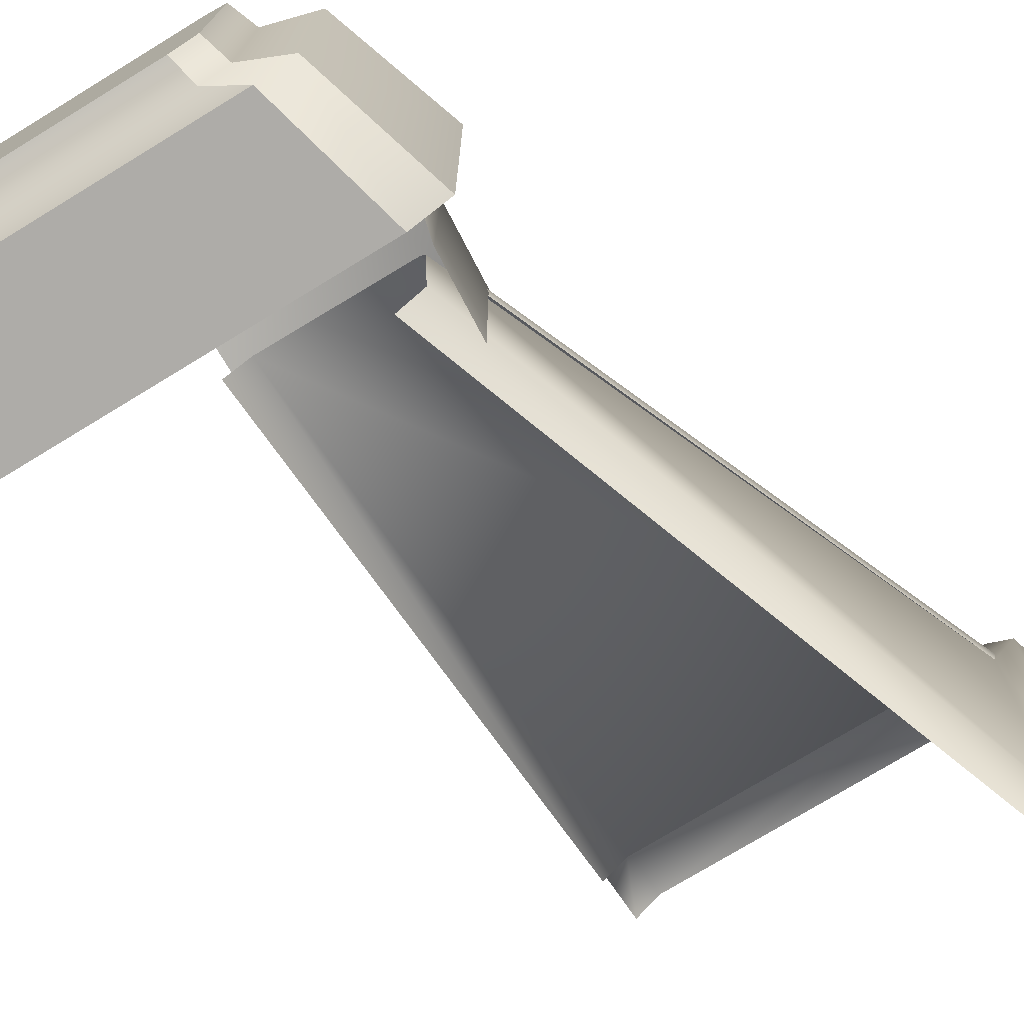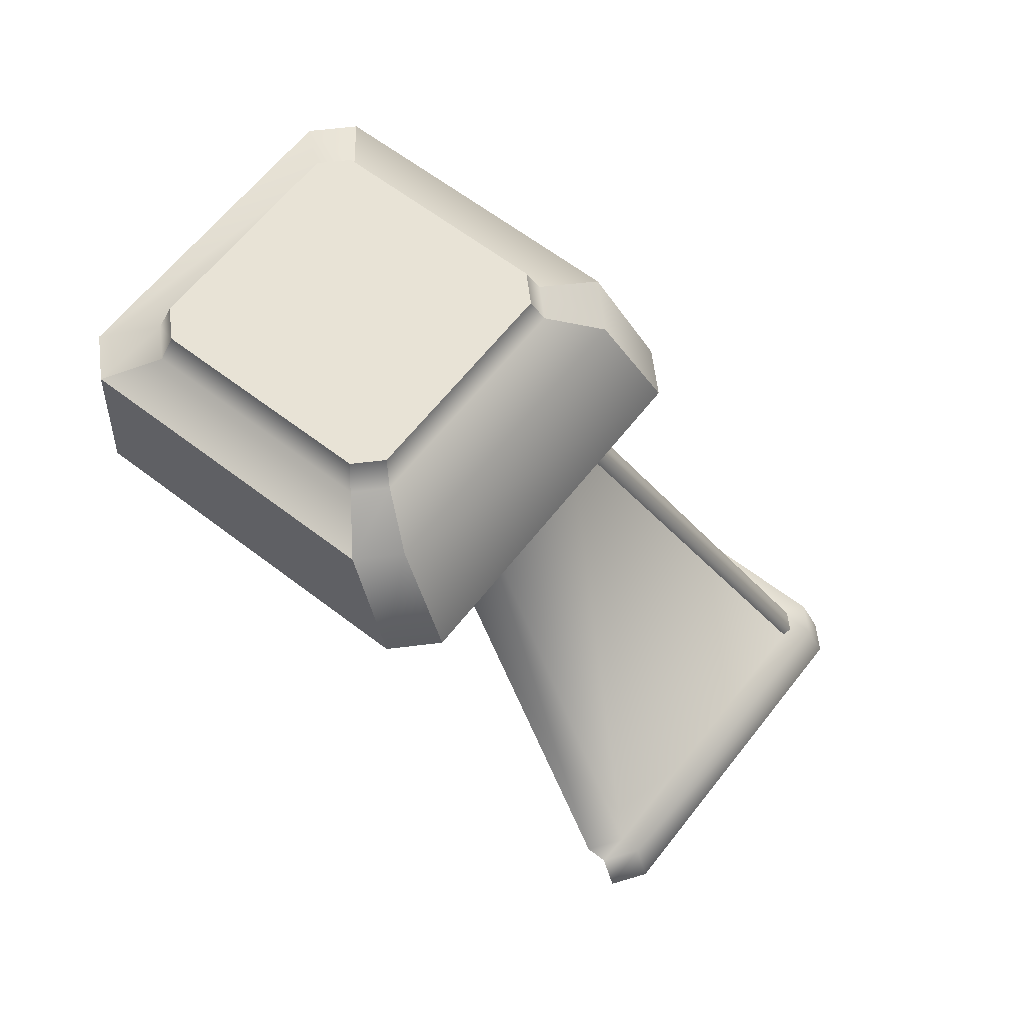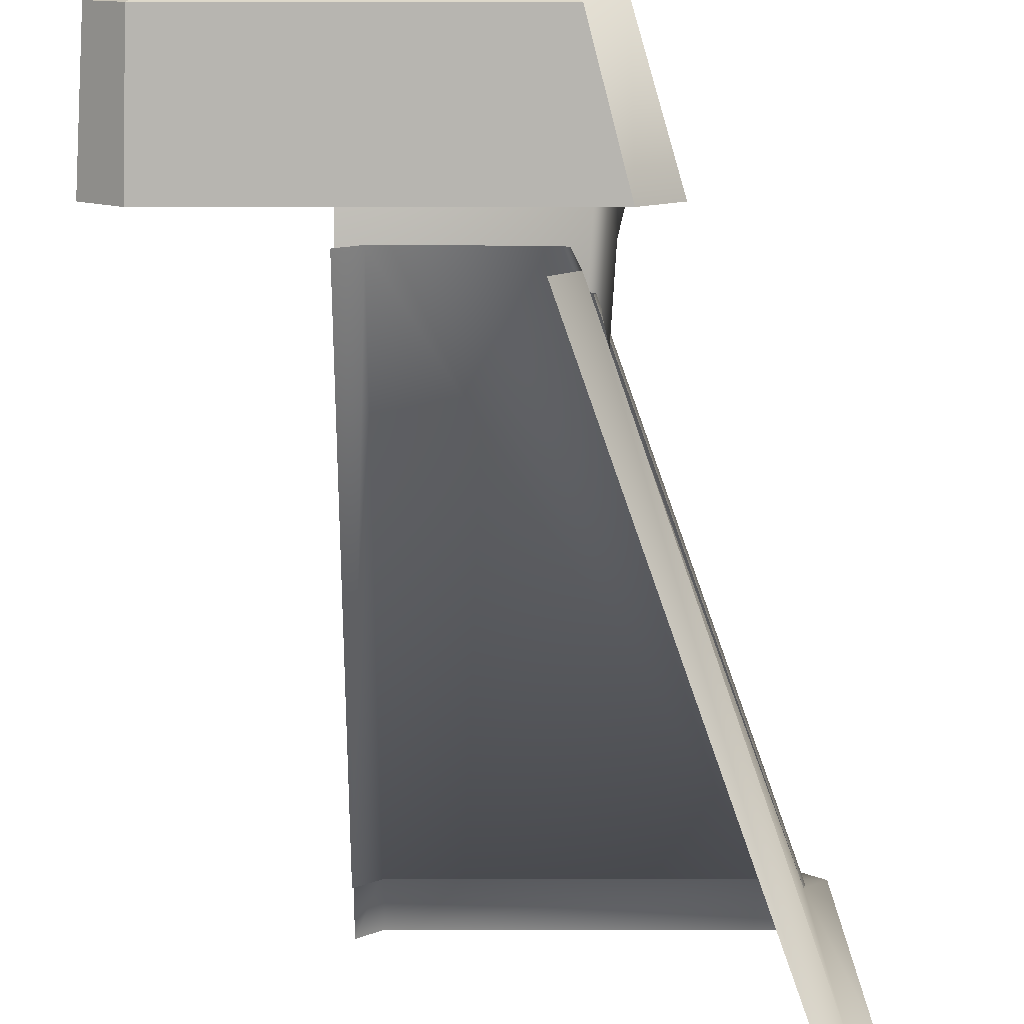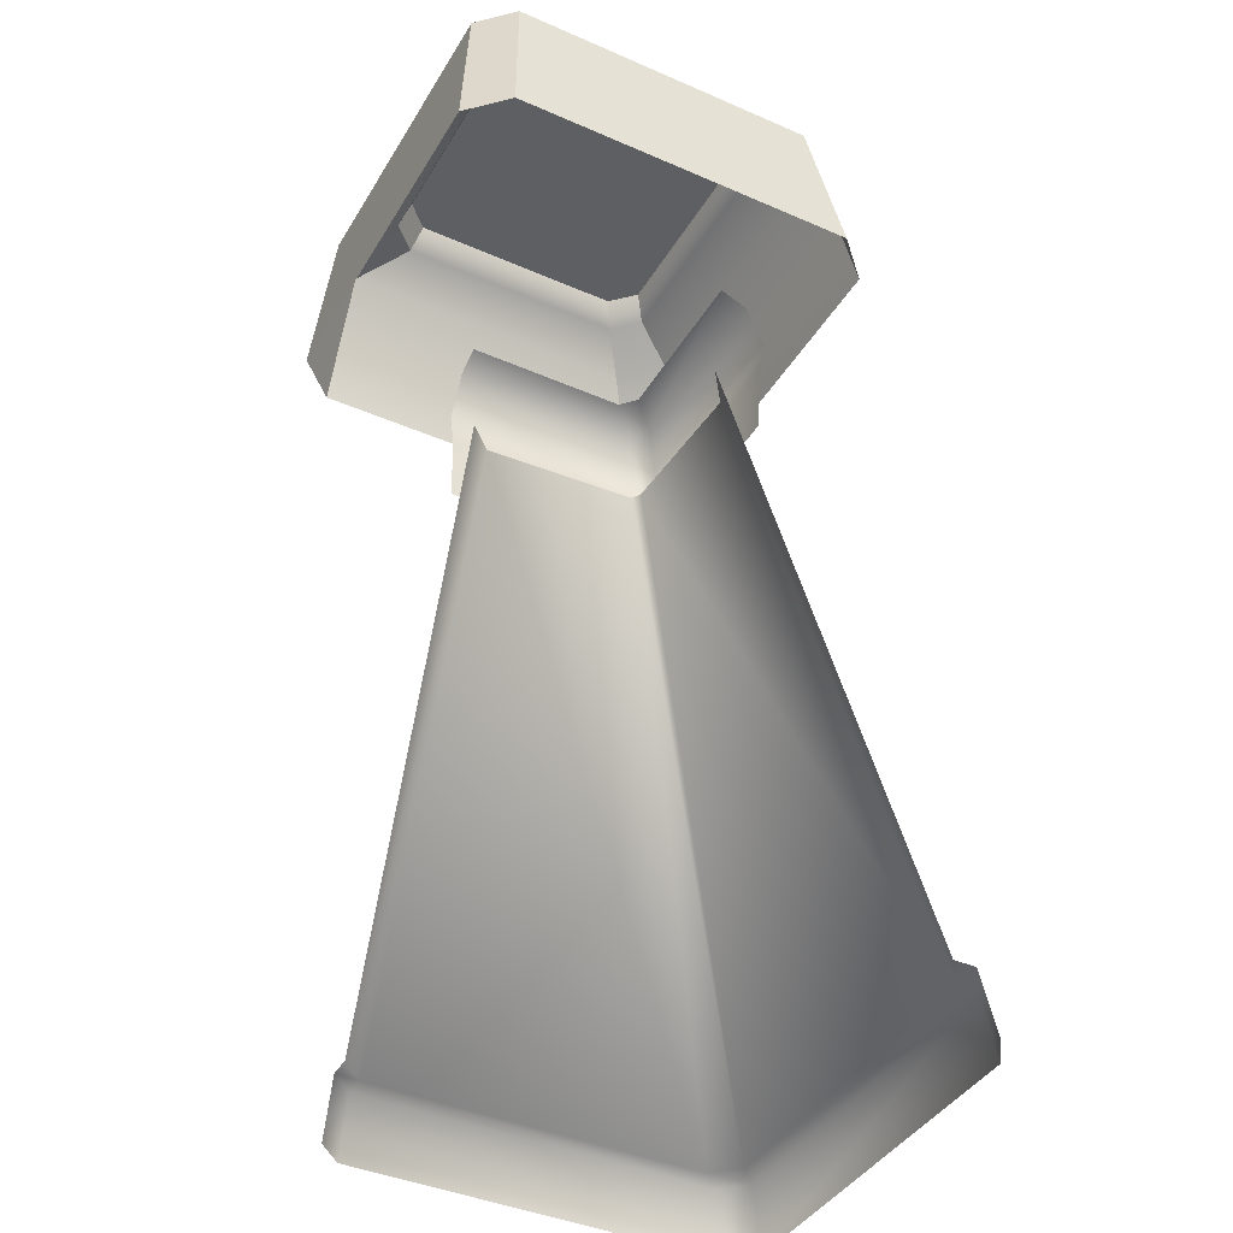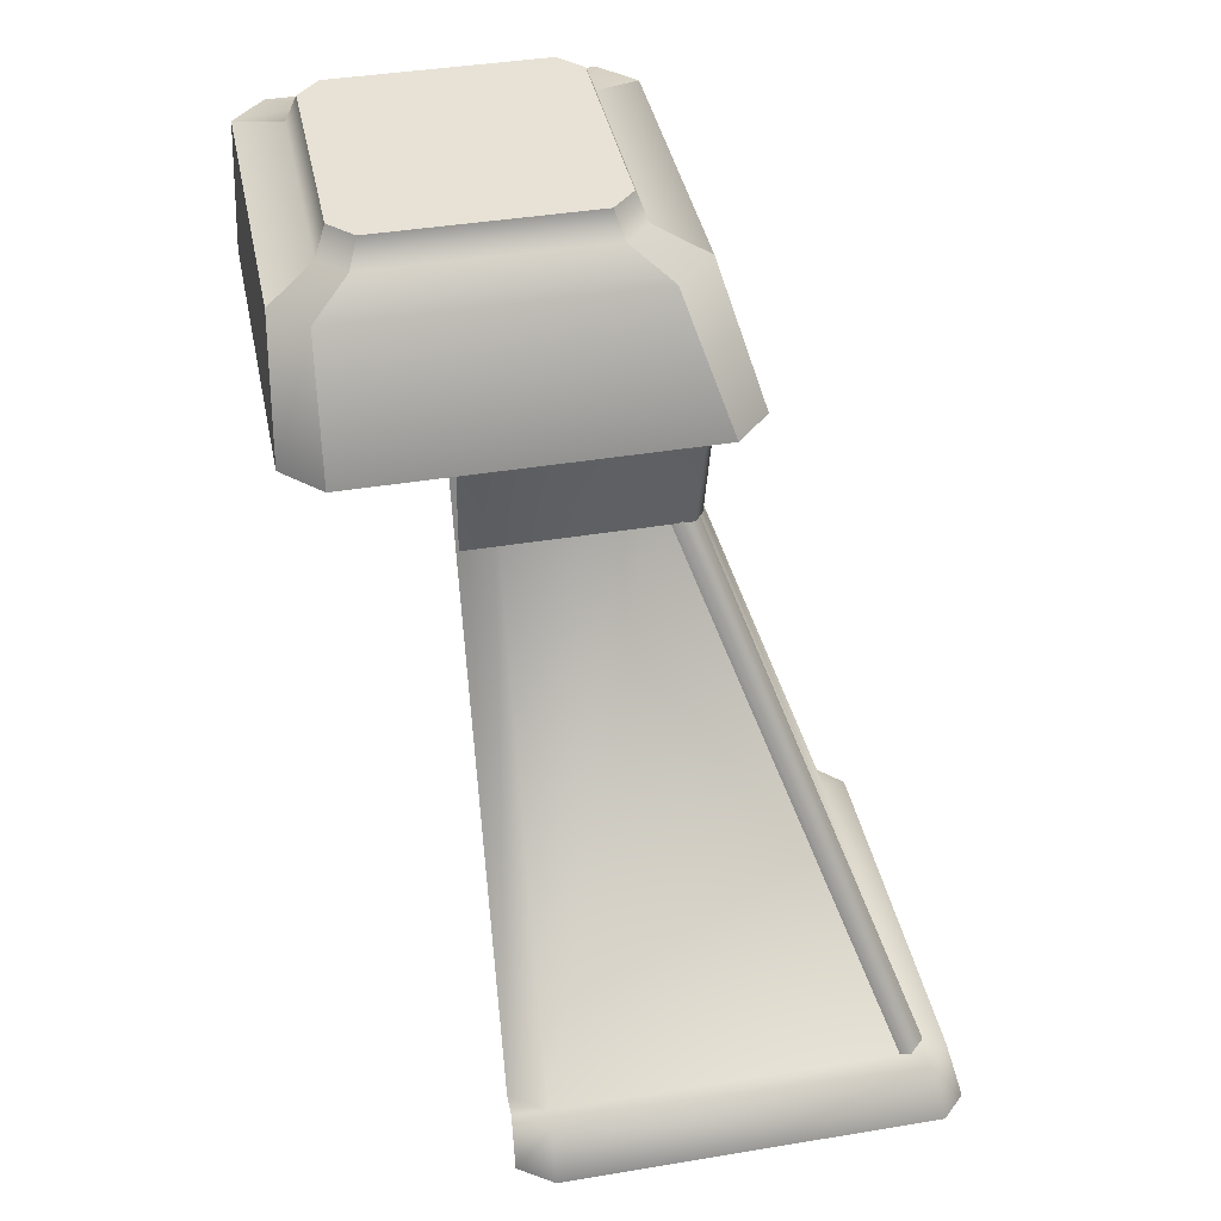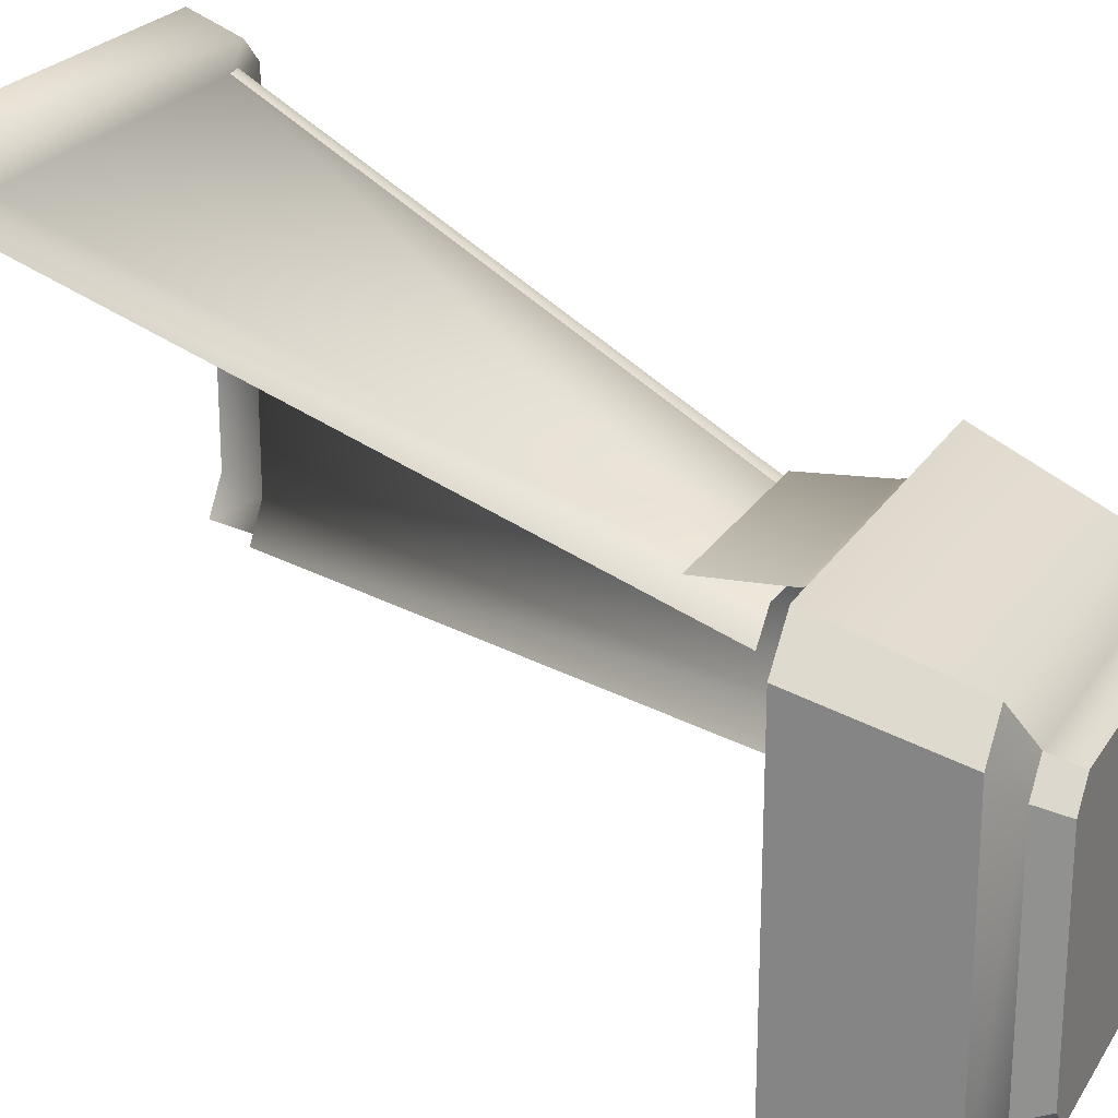
<metadata>
{"format":"obj","ext":"obj","renderer":"f3d","projection":"perspective","resolution":1024,"background":"white","views":[{"elev":-74.9,"azim":-148.6,"up":"+Z"},{"elev":62.5,"azim":-142.1,"up":"+Y"},{"elev":-78.4,"azim":-180.0,"up":"+Z"},{"elev":-40.7,"azim":151.8,"up":"+Y"},{"elev":40.4,"azim":-101.5,"up":"+Y"},{"elev":23.2,"azim":114.0,"up":"+Z"}]}
</metadata>
<code>
g wall_C1
v 0.4394 -1.036e-07 0.5926
v -0.5307 -1.132e-07 0.5926
v -0.4906 0.1525 0.5525
v 0.4394 0.1525 0.5525
v -0.4906 0.1525 0.5525
v -0.433 0.1525 0.495
v 0.4394 0.1525 0.495
v 0.4394 0.1525 0.5525
v 0.4394 0.1525 0.5525
v 0.5035 0.1525 0.4906
v 0.5035 -9.279e-08 0.5307
v 0.4394 -1.036e-07 0.5926
v 0.4394 0.1525 0.495
v 0.5035 0.1525 0.433
v 0.5035 0.1525 0.4906
v 0.4394 0.1525 0.5525
v -0.4906 0.1525 0.5525
v -0.5307 -1.132e-07 0.5926
v -0.5926 -1.024e-07 0.5307
v -0.5525 0.1525 0.4906
v -0.433 0.1525 0.495
v -0.4906 0.1525 0.5525
v -0.5525 0.1525 0.4906
v -0.495 0.1525 0.433
v -0.5926 -1.024e-07 0.5307
v -0.5926 2.292e-07 -0.4319
v -0.5525 0.1525 -0.4319
v -0.5525 0.1525 0.4906
v -0.5525 0.1525 -0.4319
v -0.495 0.1525 -0.4319
v -0.495 0.1525 0.433
v -0.5525 0.1525 0.4906
v -0.5525 0.1525 -0.4319
v -0.5926 2.292e-07 -0.4319
v -0.5307 2.445e-07 -0.5196
v -0.4906 0.1525 -0.5196
v -0.495 0.1525 -0.4319
v -0.5525 0.1525 -0.4319
v -0.4906 0.1525 -0.5196
v -0.433 0.1525 -0.5196
v 0.4394 1.632 -0.02467
v 0.4394 0.1525 0.495
v -0.433 0.1525 0.495
v 0.05008 1.632 -0.04139
v 0.03537 1.632 -0.0646
v -0.495 0.1525 0.433
v -0.495 0.1525 -0.4319
v 0.02088 1.632 -0.4319
v -0.495 0.1525 0.433
v 0.03537 1.632 -0.0646
v 0.05008 1.632 -0.04139
v -0.433 0.1525 0.495
v -0.006504 1.893 -0.03905
v -0.05924 1.784 0.027
v -0.05924 1.784 -0.5196
v -0.006505 1.893 -0.5196
v 0.05965 1.921 -0.5196
v 0.05965 1.921 -0.09888
v -0.006505 1.893 -0.5196
v -0.05924 1.784 0.027
v -0.03952 1.699 0.01695
v -0.03952 1.699 -0.5196
v -0.05924 1.784 -0.5196
v 0.5035 1.893 0.006508
v 0.5035 1.784 0.05925
v -0.02182 1.784 0.05924
v 0.04125 1.893 0.006507
v 0.5035 1.784 0.05925
v 0.5035 1.699 0.03952
v -0.01177 1.699 0.03952
v -0.02182 1.784 0.05924
v 0.0959 1.921 -0.05965
v 0.5035 1.921 -0.05965
v 0.5035 1.893 0.006508
v 0.04125 1.893 0.006507
v -0.05924 1.784 0.027
v -0.006504 1.893 -0.03905
v 0.04125 1.893 0.006507
v -0.02182 1.784 0.05924
v -0.03952 1.699 0.01695
v -0.05924 1.784 0.027
v -0.02182 1.784 0.05924
v -0.01177 1.699 0.03952
v -0.006504 1.893 -0.03905
v 0.05965 1.921 -0.09888
v 0.0959 1.921 -0.05965
v 0.04125 1.893 0.006507
v -0.0159 1.538 -0.03632
v 0.02476 1.538 0.004339
v -0.4609 0.1525 0.5008
v -0.5008 0.1525 0.4609
v -0.5008 0.1525 0.4609
v -0.495 0.1525 0.433
v -0.01007 1.538 -0.06418
v -0.0159 1.538 -0.03632
v 0.02476 1.538 0.004339
v 0.05262 1.538 -0.001489
v -0.433 0.1525 0.495
v -0.4609 0.1525 0.5008
v 0.4394 1.632 -0.02467
v 0.5035 1.632 -0.0867
v 0.5035 0.1525 0.433
v 0.4394 0.1525 0.495
v 0.02088 1.632 -0.4319
v -0.495 0.1525 -0.4319
v -0.433 0.1525 -0.5196
v 0.0867 1.632 -0.5196
v 0.5035 1.699 0.03952
v 0.5035 1.499 0.02692
v 0.000825 1.499 0.02692
v -0.01177 1.699 0.03952
v -0.01177 1.699 0.03952
v 0.000825 1.499 0.02692
v -0.02691 1.499 0.004351
v -0.03952 1.699 0.01695
v -0.03952 1.699 0.01695
v -0.02691 1.499 0.004351
v -0.02692 1.499 -0.5196
v -0.03952 1.699 -0.5196
v 0.6959 2.173 -0.07137
v 0.791 2.133 0.04673
v 0.04504 2.133 0.04674
v 0.1288 2.173 -0.07137
v 0.06678 2.173 -0.7014
v 0.06679 2.173 -0.1334
v -0.05016 2.133 -0.05042
v -0.05017 2.133 -0.7944
v 0.1288 2.173 -0.07137
v 0.04504 2.133 0.04674
v -0.05016 2.133 -0.05042
v 0.06679 2.173 -0.1334
v 0.7579 2.173 -0.1334
v 0.7579 2.173 -0.7014
v 0.8732 2.133 -0.7944
v 0.8732 2.133 -0.0355
v 0.6959 2.173 -0.7634
v 0.1288 2.173 -0.7634
v 0.03206 2.133 -0.8767
v 0.791 2.133 -0.8767
v 0.06678 2.173 -0.7014
v -0.05017 2.133 -0.7944
v 0.03206 2.133 -0.8767
v 0.1288 2.173 -0.7634
v 0.6959 2.173 -0.07137
v 0.7579 2.173 -0.1334
v 0.8732 2.133 -0.0355
v 0.791 2.133 0.04673
v 0.7579 2.173 -0.7014
v 0.6959 2.173 -0.7634
v 0.791 2.133 -0.8767
v 0.8732 2.133 -0.7944
v -0.06197 1.795 0.1486
v 0.04504 2.133 0.04674
v 0.791 2.133 0.04673
v 0.7997 1.795 0.1486
v -0.05017 2.133 -0.7944
v -0.05016 2.133 -0.05042
v -0.1486 1.795 0.0619
v -0.1486 1.795 -0.7997
v -0.1486 1.795 0.0619
v -0.05016 2.133 -0.05042
v 0.04504 2.133 0.04674
v -0.06197 1.795 0.1486
v 0.8732 2.133 -0.0355
v 0.8732 2.133 -0.7944
v 0.8924 1.795 -0.7997
v 0.8924 1.795 0.05589
v 0.7997 1.795 -0.8924
v 0.791 2.133 -0.8767
v 0.03206 2.133 -0.8767
v -0.05589 1.795 -0.8924
v -0.05589 1.795 -0.8924
v 0.03206 2.133 -0.8767
v -0.05017 2.133 -0.7944
v -0.1486 1.795 -0.7997
v 0.791 2.133 0.04673
v 0.8732 2.133 -0.0355
v 0.8924 1.795 0.05589
v 0.7997 1.795 0.1486
v 0.1475 2.243 -0.7361
v 0.6772 2.243 -0.7361
v 0.7349 2.243 -0.6788
v 0.08972 2.243 -0.6788
v 0.7349 2.243 -0.156
v 0.08973 2.243 -0.156
v 0.6772 2.243 -0.09865
v 0.1475 2.243 -0.09865
v 0.6959 2.173 -0.7634
v 0.6772 2.243 -0.7361
v 0.1475 2.243 -0.7361
v 0.1288 2.173 -0.7634
v 0.1288 2.173 -0.7634
v 0.1475 2.243 -0.7361
v 0.08972 2.243 -0.6788
v 0.06678 2.173 -0.7014
v 0.06678 2.173 -0.7014
v 0.08972 2.243 -0.6788
v 0.08973 2.243 -0.156
v 0.06679 2.173 -0.1334
v 0.06679 2.173 -0.1334
v 0.08973 2.243 -0.156
v 0.1475 2.243 -0.09865
v 0.1288 2.173 -0.07137
v 0.7579 2.173 -0.7014
v 0.7579 2.173 -0.1334
v 0.7349 2.243 -0.156
v 0.7349 2.243 -0.6788
v 0.7579 2.173 -0.1334
v 0.6959 2.173 -0.07137
v 0.6772 2.243 -0.09865
v 0.7349 2.243 -0.156
v 0.6959 2.173 -0.07137
v 0.1288 2.173 -0.07137
v 0.1475 2.243 -0.09865
v 0.6772 2.243 -0.09865
v 0.7579 2.173 -0.7014
v 0.7349 2.243 -0.6788
v 0.6772 2.243 -0.7361
v 0.6959 2.173 -0.7634
v 0.791 2.133 -0.8767
v 0.7997 1.795 -0.8924
v 0.8924 1.795 -0.7997
v 0.8732 2.133 -0.7944
g wall_C1_0
f 3 2 1
f 4 3 1
f 7 6 5
f 8 7 5
f 11 10 9
f 12 11 9
f 15 14 13
f 16 15 13
f 19 18 17
f 20 19 17
f 23 22 21
f 24 23 21
f 27 26 25
f 28 27 25
f 31 30 29
f 32 31 29
f 35 34 33
f 36 35 33
f 39 38 37
f 40 39 37
f 43 42 41
f 44 43 41
f 47 46 45
f 48 47 45
f 51 50 49
f 52 51 49
f 55 54 53
f 56 55 53
f 53 58 57
f 59 53 57
f 62 61 60
f 63 62 60
f 66 65 64
f 67 66 64
f 70 69 68
f 71 70 68
f 74 73 72
f 75 74 72
f 78 77 76
f 79 78 76
f 82 81 80
f 83 82 80
f 86 85 84
f 87 86 84
f 90 89 88
f 91 90 88
f 94 93 92
f 95 94 92
f 98 97 96
f 99 98 96
f 102 101 100
f 103 102 100
f 106 105 104
f 107 106 104
f 110 109 108
f 111 110 108
f 114 113 112
f 115 114 112
f 118 117 116
f 119 118 116
f 122 121 120
f 123 122 120
f 126 125 124
f 127 126 124
f 130 129 128
f 131 130 128
f 134 133 132
f 135 134 132
f 138 137 136
f 139 138 136
f 142 141 140
f 143 142 140
f 146 145 144
f 147 146 144
f 150 149 148
f 151 150 148
f 154 153 152
f 155 154 152
f 158 157 156
f 159 158 156
f 162 161 160
f 163 162 160
f 166 165 164
f 167 166 164
f 170 169 168
f 171 170 168
f 174 173 172
f 175 174 172
f 178 177 176
f 179 178 176
f 182 181 180
f 180 183 182
f 183 184 182
f 183 185 184
f 185 186 184
f 185 187 186
f 190 189 188
f 191 190 188
f 194 193 192
f 195 194 192
f 198 197 196
f 199 198 196
f 202 201 200
f 203 202 200
f 206 205 204
f 207 206 204
f 210 209 208
f 211 210 208
f 214 213 212
f 215 214 212
f 218 217 216
f 219 218 216
f 222 221 220
f 223 222 220

</code>
